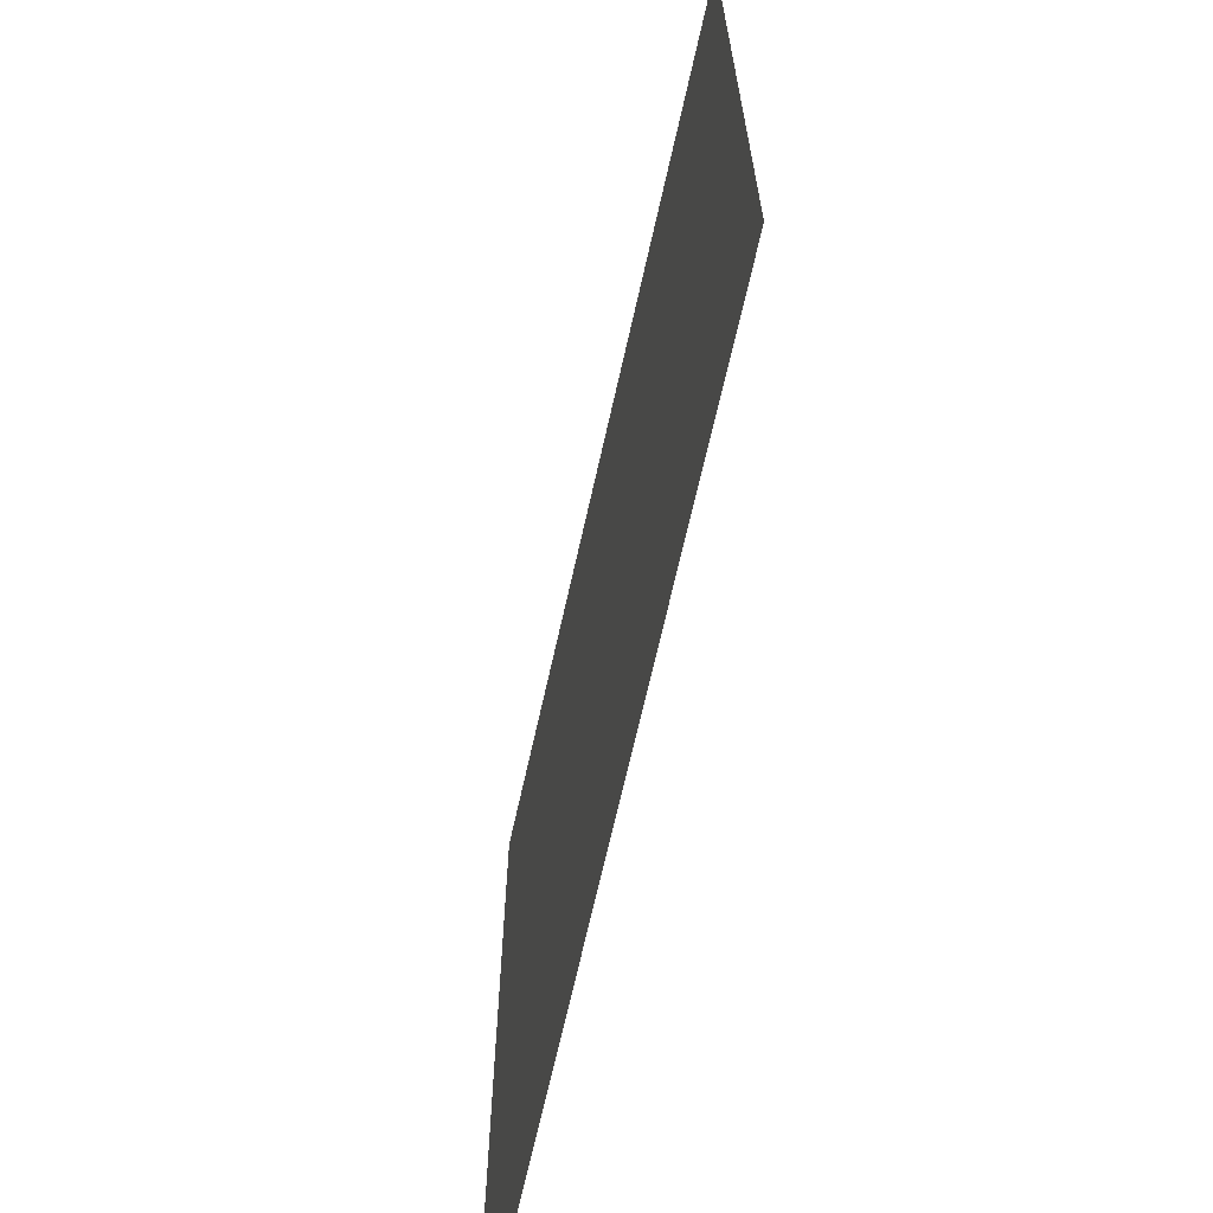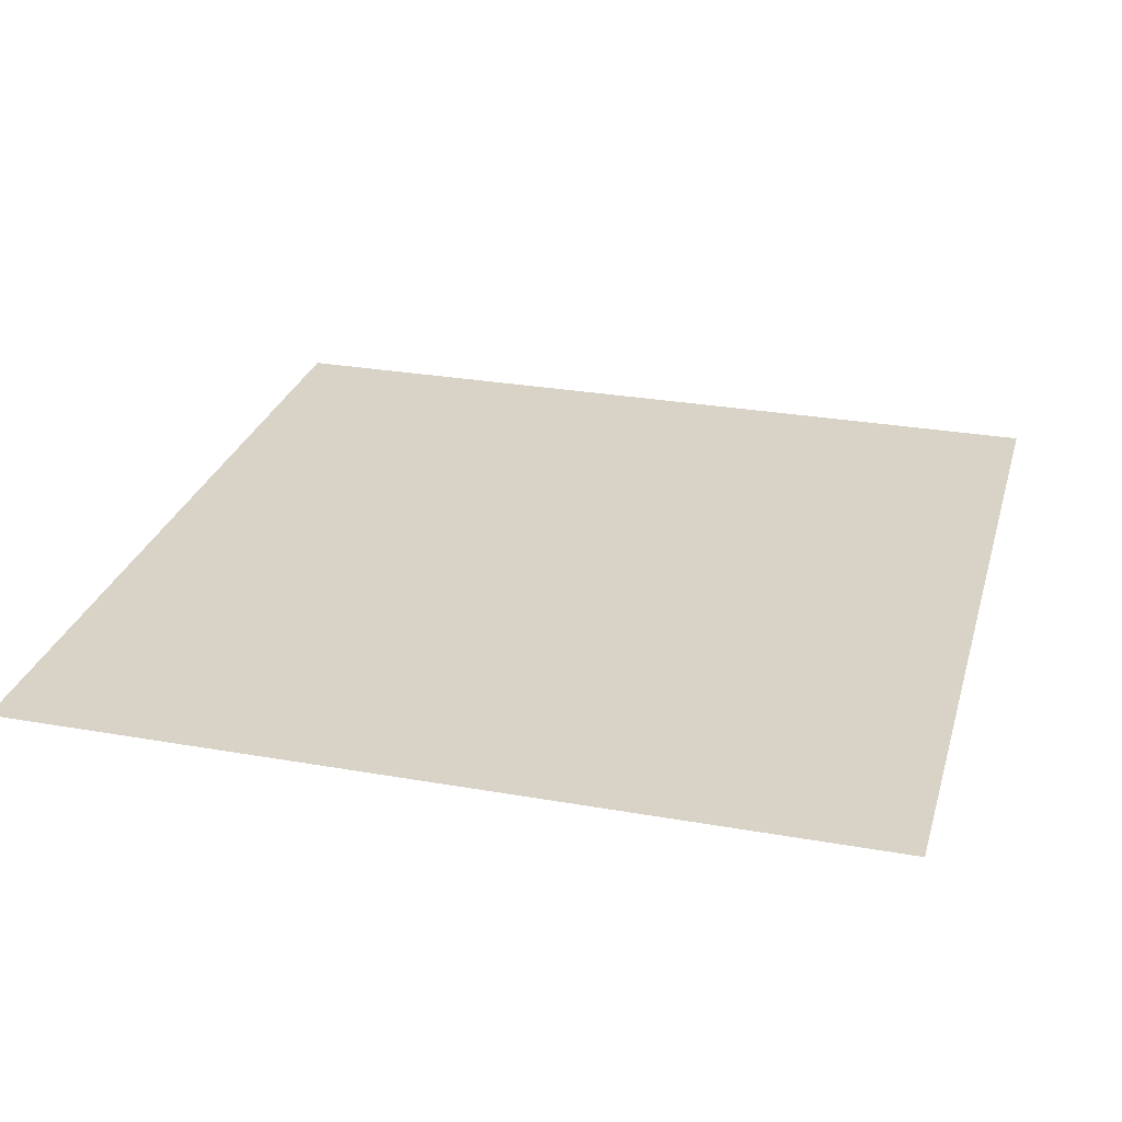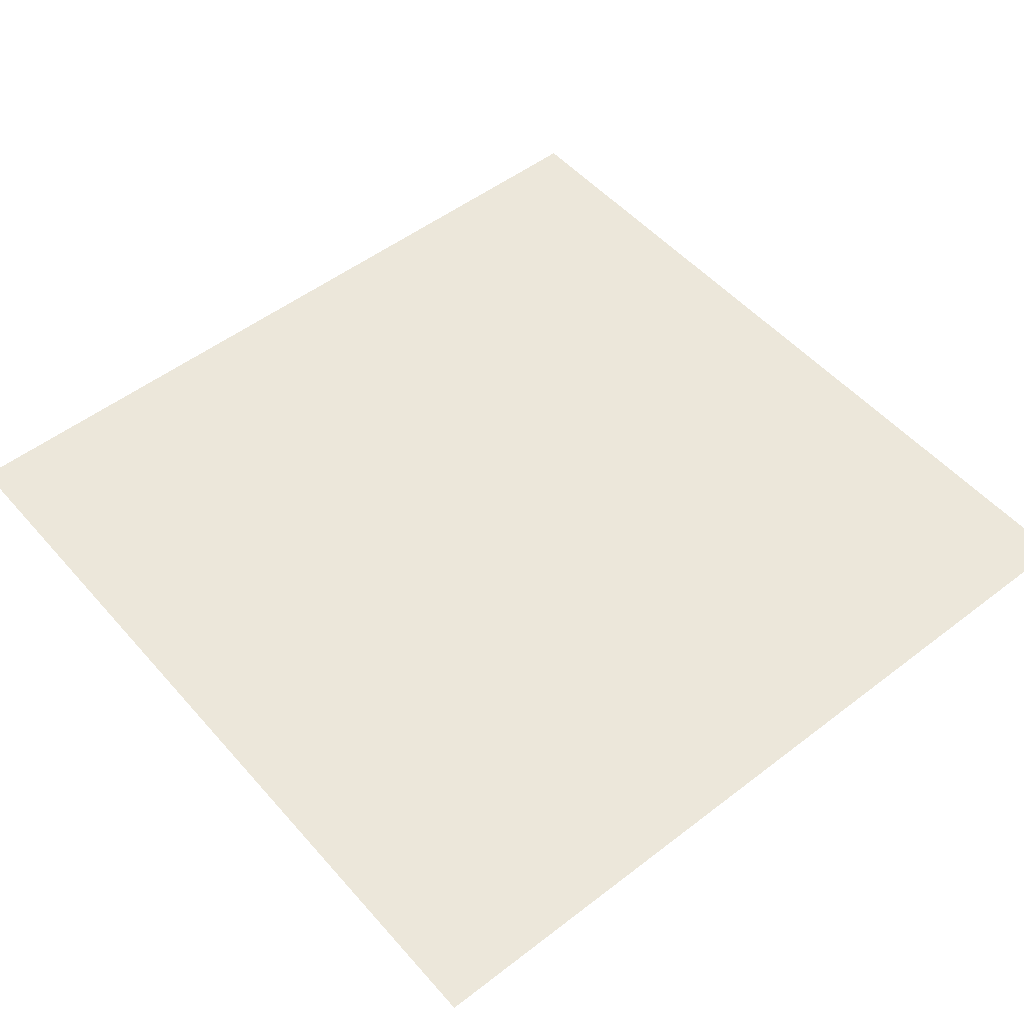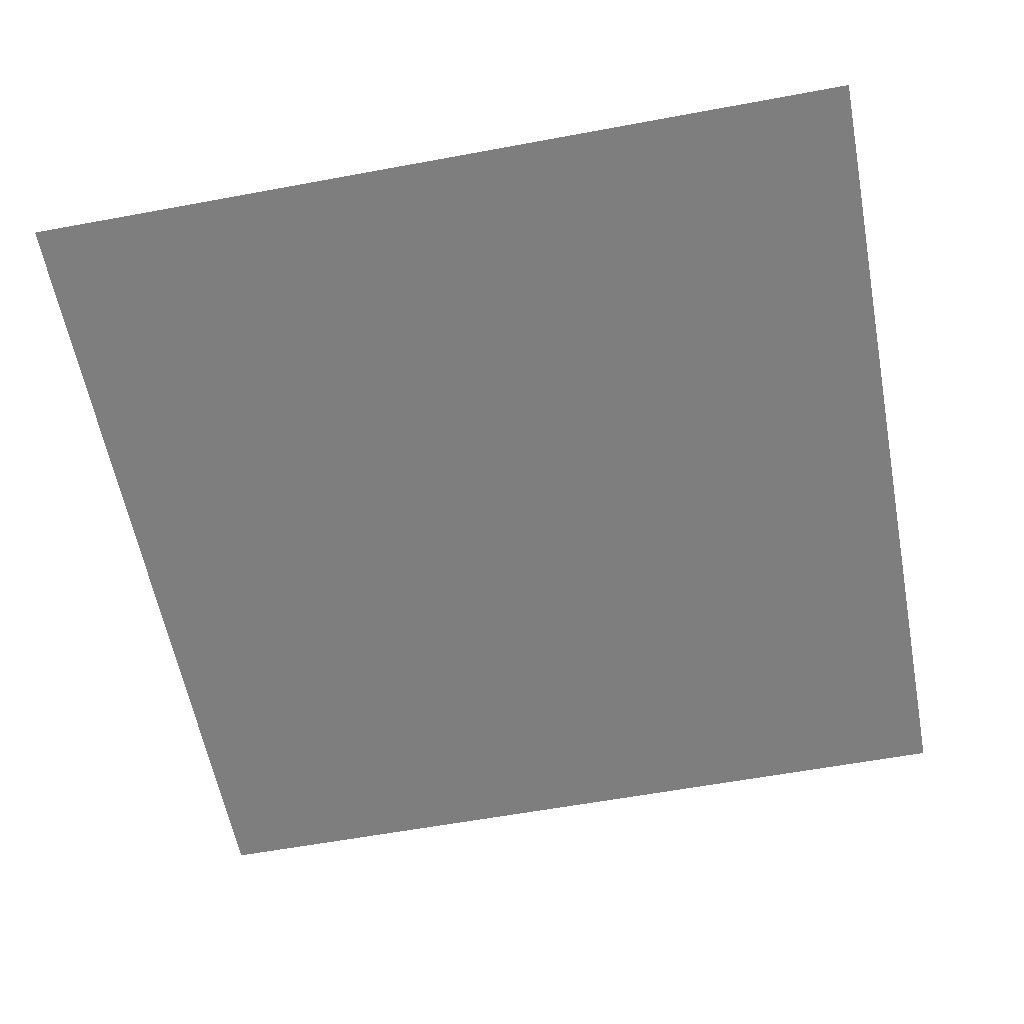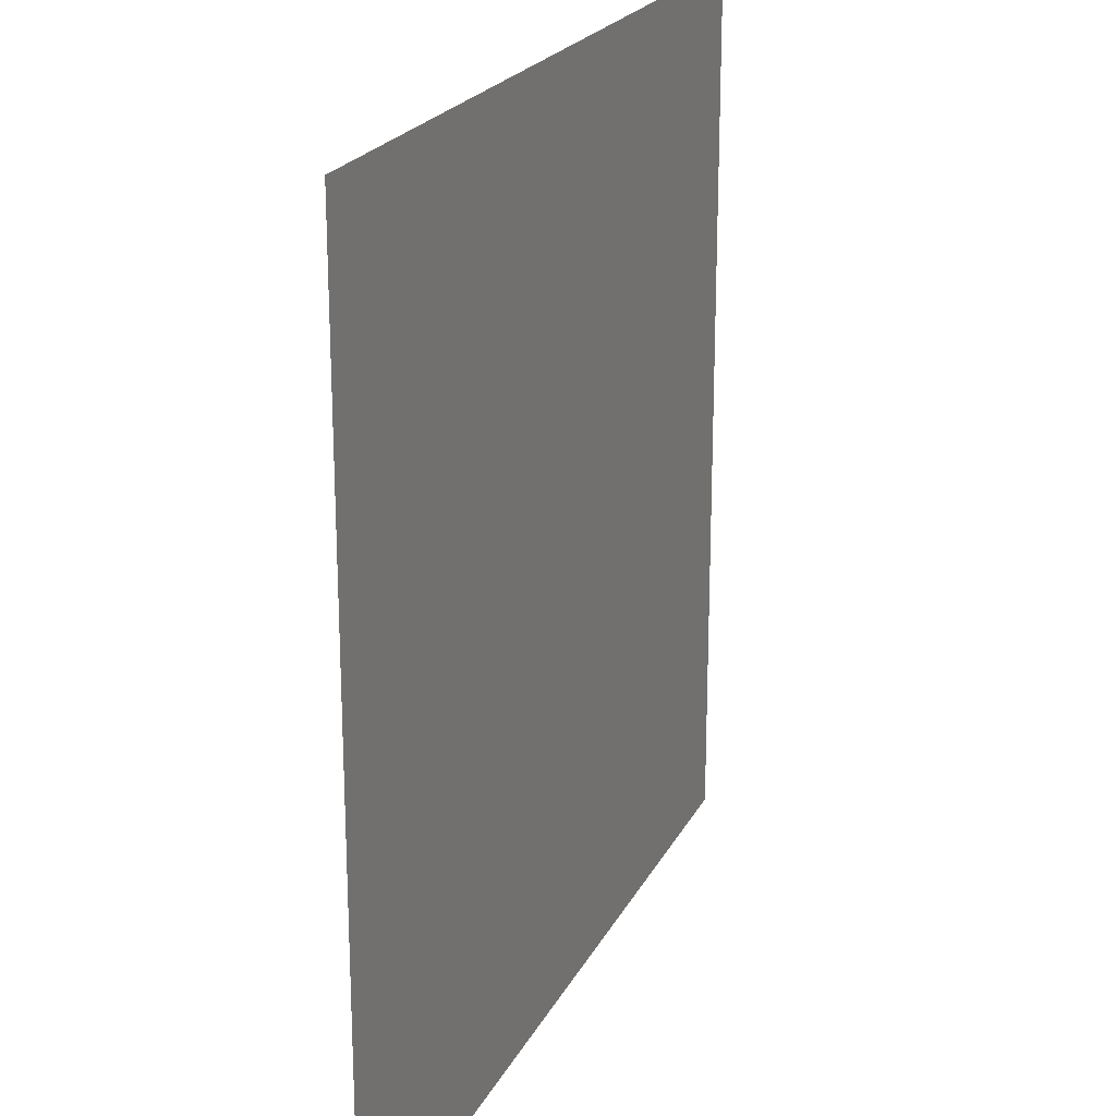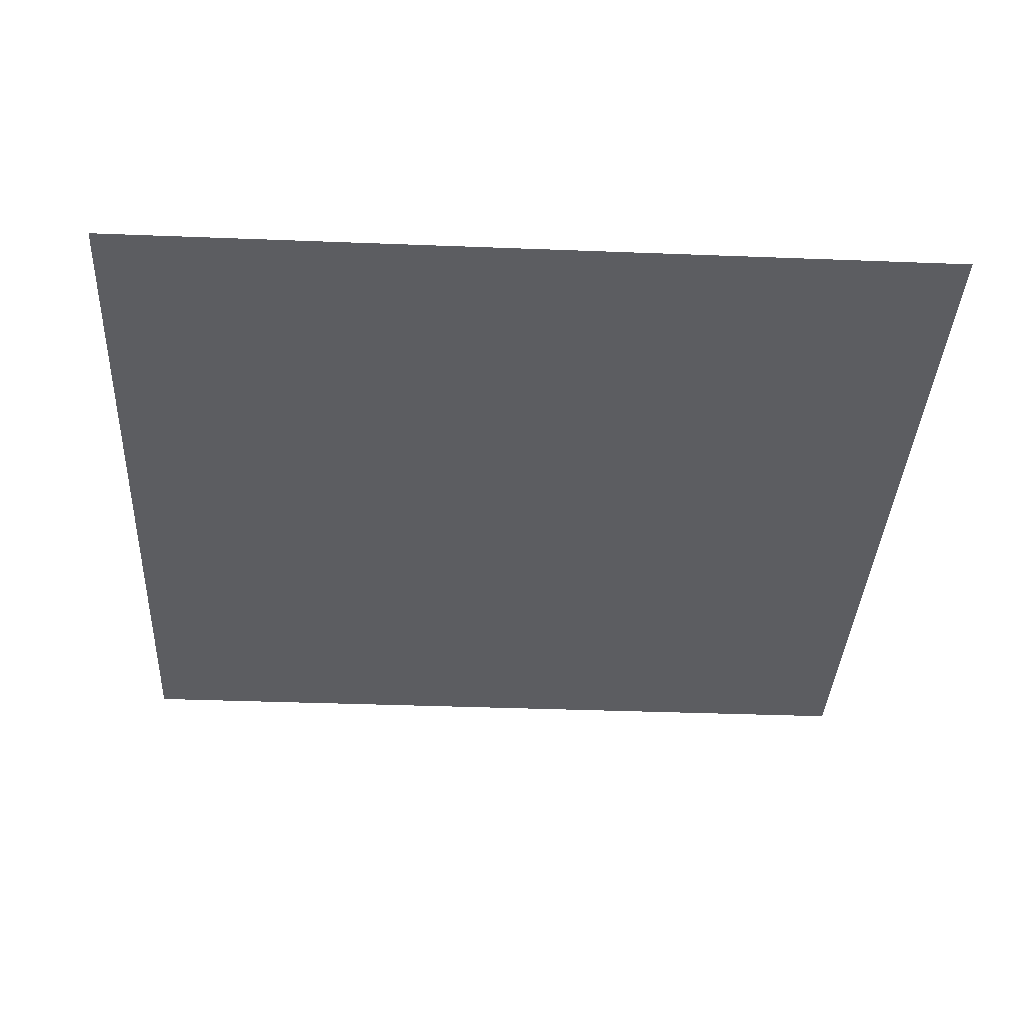
<metadata>
{"format":"obj","ext":"obj","renderer":"f3d","projection":"perspective","resolution":1024,"background":"white","views":[{"elev":-68.1,"azim":-102.6,"up":"+Z"},{"elev":27.9,"azim":-74.9,"up":"+Y"},{"elev":51.5,"azim":140.2,"up":"+Y"},{"elev":-59.5,"azim":100.8,"up":"+Y"},{"elev":21.7,"azim":110.8,"up":"+Z"},{"elev":-36.5,"azim":177.1,"up":"+Y"}]}
</metadata>
<code>
v 5 0 5
v 5 0 2.543e-06
v -3.179e-07 0 2.543e-06
v -3.179e-07 0 5
g SD_Env_Ceiling_Stone_86_2641_499
f 1 3 2
f 1 4 3

</code>
